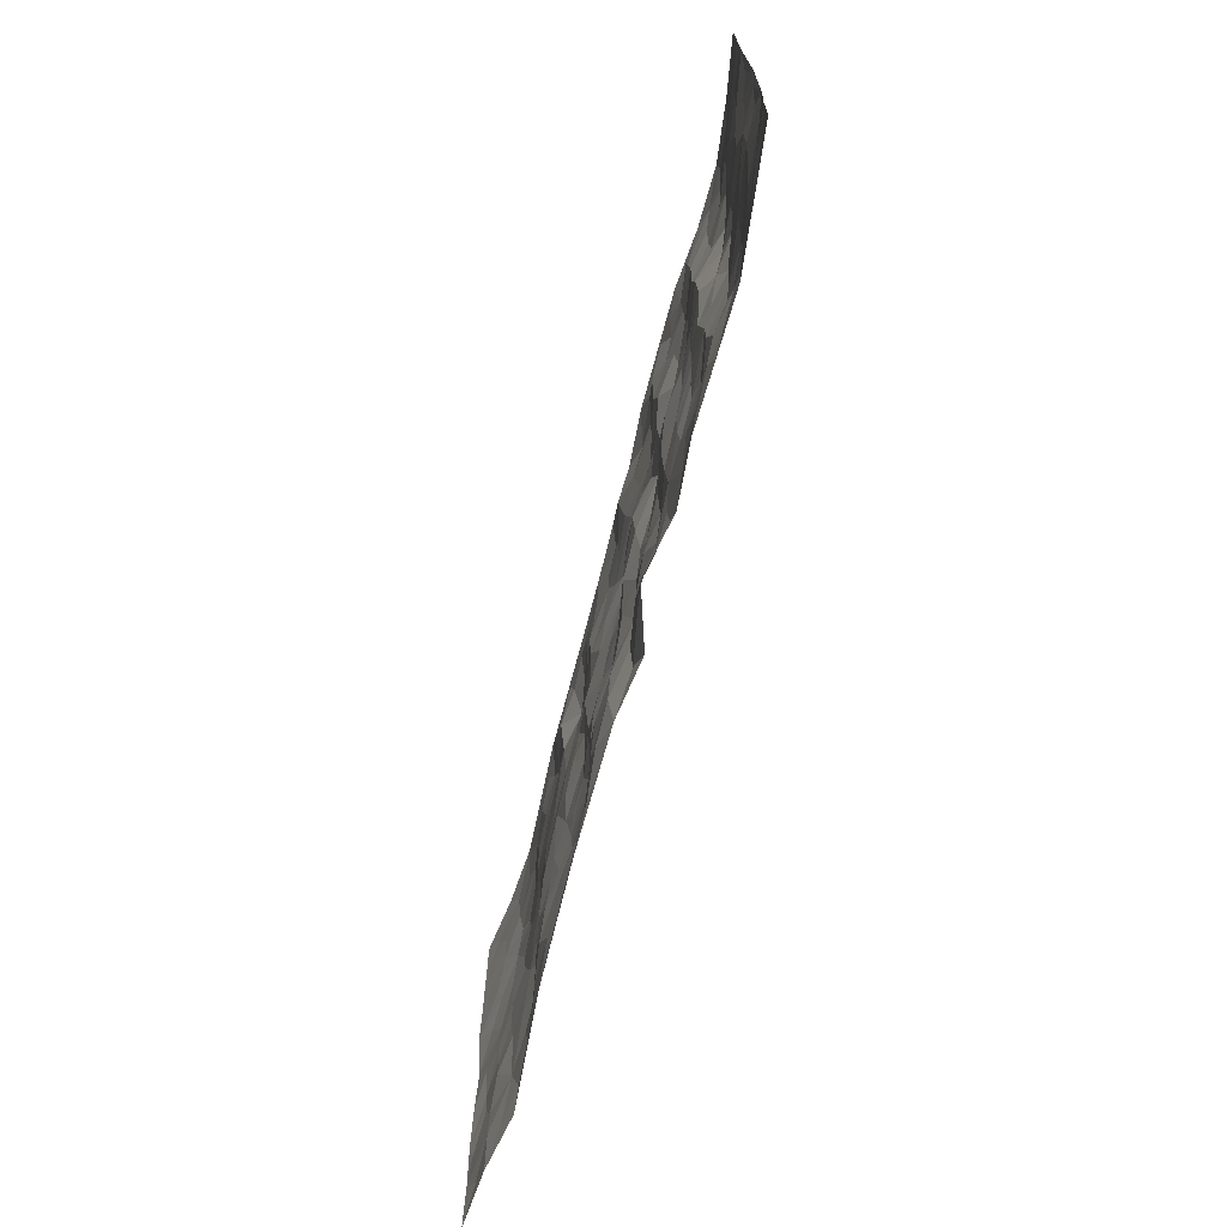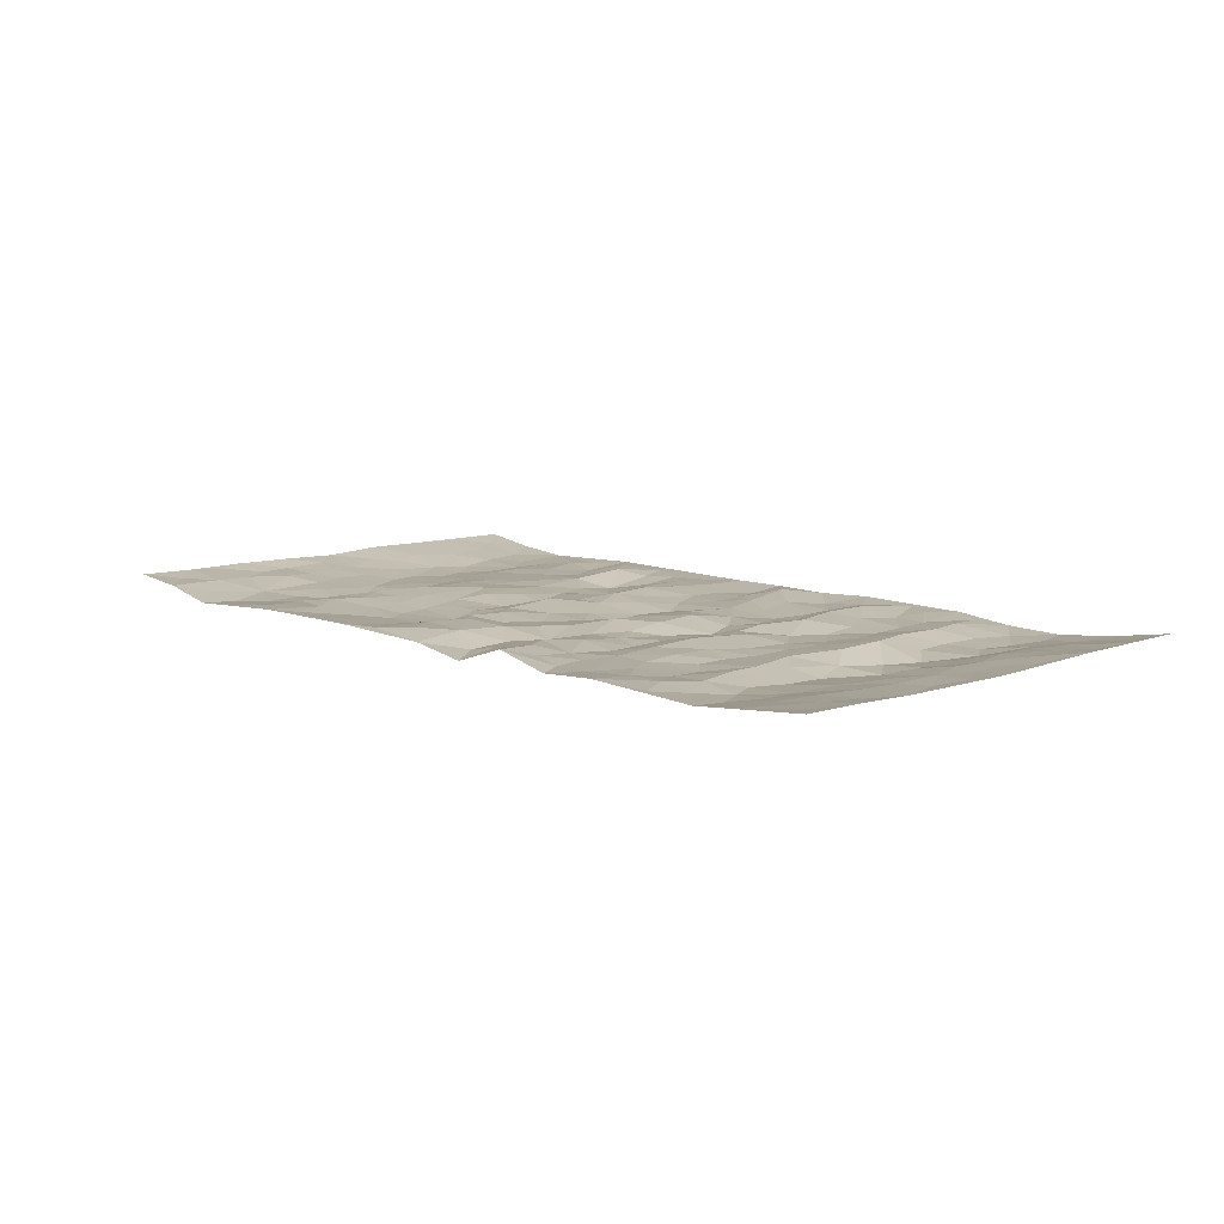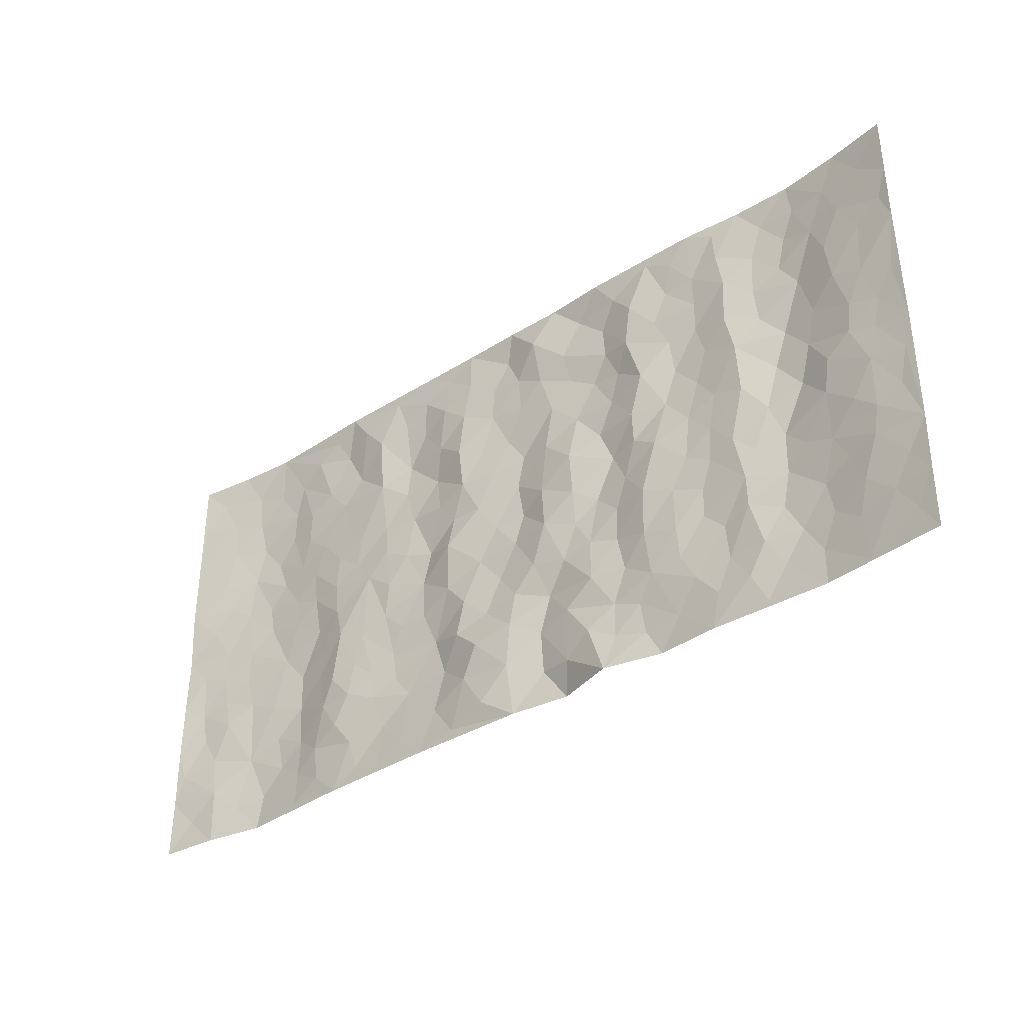
<metadata>
{"format":"obj","ext":"obj","renderer":"f3d","projection":"perspective","resolution":1024,"background":"white","views":[{"elev":-69.6,"azim":75.7,"up":"+Y"},{"elev":9.5,"azim":47.3,"up":"+Z"},{"elev":-36.3,"azim":39.8,"up":"+Y"}]}
</metadata>
<code>
v -0.9777 0.001916 0.02322
v -0.9769 0.9995 0.02453
v 0.9769 0.00144 0.02189
v 0.9767 0.9981 0.02595
v -0.7944 0.3924 -0.00417
v -0.9773 0.5001 0.01879
v -0.8556 0.3576 0.003491
v 0.002107 0.003053 0.00301
v -0.9765 0.2509 0.0235
v -0.9206 0.3379 0.009804
v -0.7337 0.0005952 -0.01105
v -0.9773 0.1264 0.02166
v -0.7079 0.292 -0.009672
v -0.8548 0.001237 0.01221
v -0.8382 0.2883 0.00642
v -0.4881 0.000629 0.004645
v -0.9559 0.1886 0.01961
v -0.2911 0.1664 -0.007536
v -0.7744 0.3216 -0.005223
v -0.8602 0.12 0.01141
v -0.9222 0.06386 0.01417
v -0.7942 0.06354 -0.001073
v -0.6707 0.1258 -0.01387
v -0.7228 0.07376 -0.01384
v -0.8717 0.2071 0.008259
v -0.9082 0.2701 0.009787
v -0.7679 0.1764 -0.008533
v -0.6902 0.2088 -0.01476
v -0.8622 0.4883 0.003038
v -0.9766 0.3753 0.02212
v -0.7322 0.9989 -0.003941
v -0.5351 0.2214 0.004906
v 0.2571 0.1579 -0.002137
v -0.9764 0.7498 0.02523
v -0.3654 0.3925 -0.002408
v -0.7815 0.7536 -0.01133
v -0.7981 0.8322 -0.005504
v -0.5784 0.4419 -0.01093
v -0.5982 0.6056 -0.005155
v -0.4879 0.9973 0.005744
v -0.9538 0.6874 0.02168
v -0.6596 0.5623 -0.01033
v -0.3879 0.753 0.00263
v -0.508 0.279 0.009045
v -0.4577 0.2242 0.008694
v -0.4935 0.1611 0.00864
v -0.446 0.6359 0.001708
v -0.364 0.5592 0.003674
v 0.166 0.4739 0.006225
v -0.332 0.2202 -0.008557
v -0.2083 0.6105 0.00208
v -0.3727 0.6285 -0.0004471
v -0.2999 0.0572 0.002771
v -0.6255 0.7104 -0.005642
v -0.3931 0.1934 0.0003203
v -0.8698 0.6183 0.005087
v -0.03773 0.3484 -0.004765
v 0.05716 0.3399 0.002446
v 0.2967 0.4513 -0.002345
v -0.09313 0.5515 0.004509
v -0.1633 0.5559 0.003944
v 0.09259 0.6305 0.001258
v -0.6295 0.3454 -0.01844
v -0.7472 0.574 -0.0129
v -0.9489 0.8107 0.02001
v -0.5579 0.1281 0.000483
v -0.3653 0.01149 0.005417
v -0.7932 0.4661 -0.004474
v -0.6144 0.1711 -0.01197
v -0.6125 0.01711 -0.003488
v -0.2425 0.001675 0.007652
v -0.6135 0.08707 -0.007226
v -0.5448 0.05209 0.002537
v -0.4293 0.03639 0.003021
v -0.4491 0.103 0.004456
v -0.889 0.6864 0.01004
v -0.9688 0.8747 0.02312
v -0.735 0.5089 -0.0133
v 0.0004759 0.9979 0.004277
v -0.8017 0.6758 -0.008258
v -0.5591 0.3141 -0.004882
v -0.5105 0.4605 0.003438
v 0.007549 0.5715 -0.009454
v -0.04814 0.4831 -0.002962
v 0.004079 0.4199 -0.004165
v -0.1226 0.1285 0.01096
v -0.5673 0.6699 -0.002441
v -0.9128 0.5626 0.01162
v -0.7308 0.6915 -0.01491
v -0.4472 0.2961 0.004738
v -0.6278 0.2664 -0.01787
v -0.499 0.6879 -0.0007889
v -0.172 0.4851 0.01254
v -0.2601 0.4357 -0.009438
v -0.6454 0.6491 -0.008759
v -0.009271 0.1178 0.01036
v -0.4128 0.5097 0.004836
v -0.3417 0.2875 -0.008443
v -0.2377 0.5033 -0.006405
v -0.1792 0.3817 0.002755
v -0.9761 0.625 0.02633
v -0.7035 0.6229 -0.01362
v -0.8117 0.5798 -0.005276
v -0.3603 0.1093 -0.002793
v -0.5194 0.5327 0.00206
v -0.6801 0.4055 -0.01343
v -0.1289 0.3242 0.006846
v -0.1488 0.2493 0.005859
v -0.5157 0.6112 0.0004046
v 0.1092 0.729 -0.001644
v -0.002666 0.2158 0.007212
v -0.0724 0.2731 -0.0005403
v 0.004831 0.2889 -2.783e-05
v -0.4275 0.363 0.003564
v -0.1934 0.1833 -0.009537
v -0.6517 0.4876 -0.01064
v -0.554 0.3805 -0.003756
v -0.4903 0.391 0.009155
v -0.3047 0.5236 0.001175
v -0.2568 0.3497 -0.008544
v -0.3527 0.4662 0.003328
v -0.2238 0.2706 -0.01327
v -0.08988 0.4117 -0.0002104
v -0.5922 0.5312 -0.007562
v -0.09096 0.199 0.0131
v -0.211 0.09316 -0.0007027
v -0.397 0.2573 -0.000491
v -0.9251 0.4377 0.01267
v -0.8648 0.4207 0.005187
v 0.09196 0.423 0.009506
v 0.2069 0.2387 0.005402
v 0.0827 0.5171 0.004672
v 0.02099 0.4879 -0.01046
v 0.1652 0.3935 -0.002543
v 0.7877 0.4969 0.0003835
v 0.219 0.4342 -0.008751
v 0.265 0.3137 -0.008416
v 0.1611 0.5677 0.009219
v 0.1219 0.9976 0.002816
v -0.2904 0.6191 -0.005156
v 0.4223 0.88 -0.0004703
v 0.4879 0.9986 0.006846
v -0.2131 0.7807 -0.00039
v -0.05751 0.8642 -0.002599
v -0.32 0.3479 -0.005777
v -0.4568 0.5653 0.001333
v -0.07193 0.05285 0.01537
v -0.1557 0.02243 0.008316
v 0.124 0.004918 -0.01583
v 0.01422 0.8599 -0.002605
v -0.01583 0.6998 -0.005165
v 0.4196 0.1965 -0.0005112
v 0.3392 0.2897 0.003438
v 0.5917 0.526 0.004455
v 0.5246 0.5467 -0.0005943
v 0.453 0.135 0.0005339
v 0.5209 0.2273 -0.008408
v 0.4124 0.3616 0.0005721
v 0.02375 0.6409 -0.009332
v -0.05754 0.6275 0.002473
v -0.1455 0.7297 0.01265
v -0.08544 0.6931 0.003421
v -0.05953 0.7911 -0.001904
v -0.1345 0.6327 0.01149
v 0.02154 0.7746 -0.002141
v 0.2434 0.9973 0.00969
v -0.01769 0.9267 -0.006449
v -0.2679 0.846 -0.007572
v -0.1985 0.8798 0.004921
v -0.3147 0.7805 -0.01466
v -0.2443 0.9979 0.003551
v -0.2251 0.6958 -0.007365
v -0.3154 0.6997 -0.005551
v -0.1389 0.8296 0.005597
v -0.1215 0.9983 0.002826
v 0.2184 0.7458 -0.01172
v 0.174 0.6671 -0.00441
v 0.3258 0.5945 0.008043
v 0.2608 0.5231 -0.01159
v 0.2666 0.6655 -0.005033
v 0.4229 0.7441 -0.002162
v 0.3554 0.6826 0.01091
v 0.2866 0.7329 -0.004393
v 0.06837 0.9282 0.01193
v 0.07931 0.8228 0.0006992
v 0.1457 0.8574 0.002019
v 0.2503 0.8729 -0.004892
v 0.3203 0.7929 0.009697
v 0.2319 0.5955 -0.007178
v -0.8801 0.8683 0.007405
v -0.6806 0.8168 -0.01006
v -0.8673 0.7755 0.005194
v -0.8548 0.9994 0.006495
v -0.92 0.9407 0.01335
v -0.809 0.9222 -0.003188
v -0.7317 0.8859 -0.008045
v -0.604 0.929 -0.001239
v -0.6605 0.8859 -0.00702
v -0.6859 0.746 -0.01255
v -0.5587 0.814 -0.00147
v -0.6206 0.781 -0.002867
v -0.5093 0.9005 -0.006541
v -0.39 0.8768 0.01065
v -0.5437 0.9596 -0.0004274
v -0.4627 0.8153 -0.00493
v -0.4418 0.935 0.009379
v -0.3446 0.9719 0.004802
v -0.5099 0.7601 -0.00231
v -0.3196 0.9005 0.0009324
v -0.258 0.9299 0.002445
v 0.1566 0.7847 -0.006412
v 0.2547 0.8038 -0.005288
v 0.1875 0.933 -0.006103
v 0.3915 0.8119 0.003297
v 0.3358 0.8803 0.01344
v 0.3797 0.9822 0.007053
v 0.2875 0.937 0.004516
v 0.4399 0.9479 0.005513
v 0.3797 0.4936 0.008183
v 0.3246 0.5286 0.002365
v 0.4832 0.604 -0.005679
v 0.4307 0.6644 -0.006696
v 0.4048 0.5878 -0.00294
v 0.3505 0.1901 0.001325
v 0.4797 0.3346 -0.005478
v 0.4587 0.5224 -0.002436
v 0.3451 0.3879 0.008836
v -0.1231 0.9145 0.003351
v -0.1828 0.9575 0.001692
v 0.3174 0.1333 -0.00331
v 0.6092 0.01441 3.47e-05
v 0.2 0.3339 -0.004009
v 0.2703 0.3851 -0.005223
v 0.582 0.2475 -0.001357
v 0.7326 0.9989 -0.008137
v 0.977 0.2511 0.01661
v 0.4908 0.8123 -0.00347
v 0.7165 0.4872 -0.0204
v 0.4875 0.7469 -0.006193
v 0.9759 0.5003 0.01543
v 0.6667 0.2935 -0.018
v 0.5086 0.4679 -0.001062
v 0.7754 0.3108 -0.004986
v 0.5604 0.4153 0.001138
v 0.4864 0.0018 0.004653
v 0.08897 0.253 -0.01112
v 0.5024 0.07693 0.002093
v 0.1334 0.3196 -0.003153
v 0.4147 0.2667 0.002077
v 0.8713 0.2652 0.009287
v 0.64 0.4615 -0.01093
v 0.5756 0.0822 0.002876
v 0.4476 0.426 -0.001354
v 0.6058 0.3714 -0.0073
v 0.2846 0.2328 -0.004426
v 0.4763 0.2715 -0.006679
v 0.2609 0.07908 0.003328
v 0.3634 0.001742 -0.003628
v 0.2423 0.004245 0.02153
v 0.1984 0.1163 0.009597
v 0.06675 0.1708 -0.007893
v 0.1426 0.1911 0.002847
v 0.6107 0.1474 -0.0007144
v 0.7735 0.4228 -0.003318
v 0.7464 0.2208 -0.01181
v 0.6484 0.0805 -0.00638
v 0.6667 0.3843 -0.02048
v 0.7155 0.339 -0.01357
v 0.8831 0.3263 0.01079
v 0.7431 0.5676 -0.01348
v 0.6899 0.1452 -0.01242
v 0.7617 0.1497 -0.007274
v 0.8369 0.3675 0.006863
v 0.9401 0.3499 0.01206
v 0.8829 0.4386 0.01057
v 0.5808 0.3127 -0.0009284
v 0.8185 0.1059 0.002204
v 0.3287 0.06329 -0.004154
v 0.4079 0.06858 -0.003028
v 0.07025 0.07927 -0.01137
v 0.1407 0.07374 0.001807
v 0.9758 0.7489 0.02308
v 0.7299 0.07889 -0.008824
v 0.6527 0.2152 -0.01441
v 0.9584 0.425 0.01424
v 0.9039 0.5091 0.009879
v 0.8064 0.2503 -0.002082
v 0.5307 0.1481 -0.004302
v 0.7319 0.001348 -0.003684
v 0.5016 0.3941 -0.003947
v 0.9381 0.06378 0.01586
v 0.977 0.1262 0.02078
v 0.8379 0.1804 0.005073
v 0.8967 0.1246 0.01117
v 0.8274 0.008984 0.005908
v 0.9358 0.1885 0.01321
v 0.6634 0.5556 -0.01925
v 0.6899 0.6329 -0.0205
v 0.5855 0.6363 0.005135
v 0.823 0.6914 0.006216
v 0.6299 0.7718 -0.01204
v 0.9544 0.6246 0.01651
v 0.7652 0.6418 -0.007625
v 0.852 0.595 0.008107
v 0.7328 0.7442 -0.01687
v 0.8429 0.5304 0.007124
v 0.9134 0.5739 0.01143
v 0.8891 0.6592 0.01285
v 0.6384 0.6926 -0.01254
v 0.5651 0.7243 0.004063
v 0.5094 0.6747 -0.003282
v 0.8519 0.8522 0.006526
v 0.7113 0.8716 -0.01627
v 0.81 0.7768 0.002082
v 0.8954 0.7775 0.01194
v 0.7794 0.8444 -0.005747
v 0.9734 0.8735 0.02395
v 0.693 0.8028 -0.01685
v 0.9522 0.8107 0.01868
v 0.7409 0.932 -0.01097
v 0.8549 0.9986 0.005614
v 0.6101 0.9989 -0.005322
v 0.82 0.926 -0.0004573
v 0.9061 0.9278 0.01188
v 0.6601 0.9351 -0.01206
v 0.5561 0.902 0.003105
v 0.4908 0.8816 -0.0005855
v 0.5491 0.9702 0.001426
v 0.5696 0.8224 0.003131
v 0.6349 0.8612 -0.01141
f 29 6 128
f 12 21 20
f 26 10 9
f 55 45 46
f 27 19 15
f 26 9 17
f 101 6 88
f 12 1 21
f 7 15 19
f 125 86 96
f 84 123 85
f 129 29 128
f 25 27 15
f 12 20 17
f 73 75 66
f 22 14 11
f 26 17 25
f 9 12 17
f 25 15 26
f 5 129 7
f 52 146 48
f 55 18 50
f 7 19 5
f 20 27 25
f 124 82 105
f 41 76 34
f 20 14 22
f 14 20 21
f 14 21 1
f 24 22 11
f 24 27 22
f 72 66 69
f 69 32 91
f 70 24 11
f 24 23 27
f 17 20 25
f 27 20 22
f 10 15 7
f 10 26 15
f 23 28 27
f 27 13 19
f 28 23 69
f 13 27 28
f 119 121 94
f 10 7 129
f 6 30 128
f 9 10 30
f 36 192 80
f 80 102 89
f 118 81 44
f 64 103 78
f 115 126 86
f 45 32 46
f 91 63 13
f 129 68 29
f 95 87 54
f 95 54 199
f 202 40 204
f 82 97 105
f 29 88 6
f 18 55 104
f 148 126 71
f 38 82 124
f 50 18 122
f 117 82 38
f 5 19 106
f 82 117 118
f 80 64 102
f 127 45 55
f 194 77 190
f 98 35 114
f 39 124 105
f 127 50 98
f 106 19 13
f 66 75 46
f 39 95 42
f 63 117 38
f 95 89 102
f 101 56 76
f 51 140 99
f 18 53 126
f 62 83 132
f 45 127 90
f 112 113 57
f 103 29 68
f 130 85 58
f 109 39 105
f 35 94 121
f 113 246 58
f 151 165 163
f 120 100 94
f 114 127 98
f 192 190 65
f 95 39 87
f 36 191 37
f 67 104 74
f 56 101 88
f 13 63 106
f 192 34 76
f 268 241 243
f 108 115 125
f 93 84 60
f 133 84 85
f 156 288 157
f 101 76 41
f 80 103 64
f 105 97 146
f 99 61 51
f 92 109 47
f 125 96 111
f 158 227 153
f 75 104 55
f 69 66 32
f 81 91 32
f 106 78 68
f 42 64 78
f 77 34 65
f 24 70 72
f 75 73 16
f 16 71 67
f 2 34 77
f 13 28 91
f 103 56 88
f 56 80 76
f 72 69 23
f 11 16 70
f 16 73 70
f 16 67 74
f 115 18 126
f 24 72 23
f 73 72 70
f 16 74 75
f 72 73 66
f 32 45 44
f 84 83 60
f 66 46 32
f 78 106 116
f 117 63 81
f 67 53 104
f 103 68 78
f 69 91 28
f 36 80 89
f 106 38 116
f 106 68 5
f 81 118 117
f 62 132 138
f 32 44 81
f 53 67 71
f 57 58 85
f 123 100 107
f 93 60 61
f 33 230 224
f 8 96 147
f 132 133 130
f 140 48 119
f 93 100 123
f 122 98 50
f 164 60 160
f 53 71 126
f 125 112 108
f 193 194 195
f 75 55 46
f 63 91 81
f 56 103 80
f 196 198 31
f 18 104 53
f 121 48 97
f 38 106 63
f 118 97 82
f 97 35 121
f 51 172 140
f 130 134 49
f 87 39 109
f 288 252 263
f 97 114 35
f 47 43 92
f 57 113 58
f 248 130 58
f 34 101 41
f 114 90 127
f 116 124 42
f 145 94 35
f 118 114 97
f 167 79 175
f 98 145 35
f 85 123 57
f 43 47 52
f 199 36 89
f 42 78 116
f 159 83 62
f 88 29 103
f 74 104 75
f 118 44 90
f 173 140 172
f 42 95 102
f 190 192 37
f 65 190 77
f 89 95 199
f 125 111 112
f 92 87 109
f 18 115 122
f 177 180 176
f 112 57 107
f 109 105 146
f 93 94 100
f 285 286 275
f 96 86 147
f 137 232 131
f 57 123 107
f 87 92 208
f 49 134 136
f 132 130 49
f 161 164 162
f 50 127 55
f 122 108 107
f 122 107 100
f 48 140 52
f 118 90 114
f 99 119 94
f 123 84 93
f 36 37 192
f 48 121 119
f 120 122 100
f 39 42 124
f 38 124 116
f 248 58 246
f 44 45 90
f 98 122 120
f 146 52 47
f 94 93 99
f 168 209 170
f 212 183 188
f 202 197 200
f 42 102 64
f 107 108 112
f 99 93 61
f 8 280 96
f 112 111 113
f 125 115 86
f 115 108 122
f 128 30 10
f 5 68 129
f 10 129 128
f 132 49 138
f 83 84 133
f 130 133 85
f 83 133 132
f 248 134 130
f 156 152 224
f 151 110 165
f 212 186 211
f 153 224 249
f 254 251 244
f 246 261 262
f 225 158 249
f 49 136 179
f 185 184 150
f 214 188 181
f 181 188 182
f 161 163 174
f 143 170 172
f 110 211 185
f 184 79 167
f 174 228 169
f 62 110 159
f 163 150 144
f 210 169 229
f 170 143 168
f 176 211 110
f 98 120 145
f 94 145 120
f 48 146 97
f 109 146 47
f 148 86 126
f 147 86 148
f 71 8 148
f 8 147 148
f 244 276 254
f 232 136 134
f 174 143 161
f 60 83 160
f 163 162 151
f 159 160 83
f 261 281 262
f 259 281 149
f 219 220 59
f 246 113 111
f 33 255 131
f 157 256 152
f 137 255 153
f 230 278 279
f 262 260 33
f 154 155 242
f 131 255 137
f 248 131 232
f 281 280 149
f 259 258 278
f 220 179 59
f 159 151 160
f 162 160 151
f 164 61 60
f 228 174 144
f 144 174 163
f 159 110 151
f 161 172 164
f 186 184 185
f 161 162 163
f 61 164 51
f 160 162 164
f 187 217 213
f 150 163 165
f 205 202 200
f 79 184 139
f 170 43 173
f 174 169 143
f 161 143 172
f 167 144 150
f 176 180 183
f 172 170 173
f 223 226 221
f 185 150 165
f 99 140 119
f 207 206 203
f 172 51 164
f 43 52 173
f 173 52 140
f 167 175 228
f 228 229 169
f 210 168 169
f 177 110 62
f 189 138 179
f 62 138 177
f 136 232 233
f 181 182 222
f 150 184 167
f 178 180 189
f 49 179 138
f 177 138 189
f 180 178 182
f 178 179 220
f 307 308 304
f 222 223 221
f 215 187 188
f 176 183 212
f 187 213 186
f 214 215 188
f 185 211 186
f 237 181 239
f 182 188 183
f 110 185 165
f 216 215 141
f 211 176 212
f 182 183 180
f 176 110 177
f 213 184 186
f 178 189 179
f 177 189 180
f 195 190 37
f 197 198 200
f 195 194 190
f 34 192 65
f 80 192 76
f 37 196 195
f 194 2 77
f 193 2 194
f 196 37 191
f 31 193 195
f 198 196 191
f 31 195 196
f 199 201 191
f 197 204 31
f 198 191 201
f 31 198 197
f 201 199 54
f 36 199 191
f 54 208 201
f 208 43 205
f 208 54 87
f 198 201 200
f 206 205 203
f 43 170 203
f 210 207 209
f 40 202 206
f 31 204 40
f 197 202 204
f 208 205 200
f 43 203 205
f 205 206 202
f 203 209 207
f 171 40 207
f 40 206 207
f 208 200 201
f 43 208 92
f 170 209 203
f 168 143 169
f 207 210 171
f 168 210 209
f 188 187 212
f 212 187 186
f 166 139 213
f 184 213 139
f 237 214 181
f 215 214 141
f 216 141 218
f 213 217 166
f 142 166 216
f 217 216 166
f 187 215 217
f 216 217 215
f 237 141 214
f 142 216 218
f 223 222 182
f 179 136 59
f 223 220 219
f 267 238 251
f 237 327 141
f 223 182 178
f 158 290 253
f 220 223 178
f 59 233 227
f 233 59 136
f 248 246 131
f 153 249 158
f 251 254 267
f 223 219 226
f 111 261 246
f 297 251 238
f 276 256 157
f 167 228 144
f 229 228 175
f 175 171 229
f 229 171 210
f 260 257 33
f 265 271 272
f 266 289 283
f 269 243 250
f 249 224 152
f 266 283 271
f 227 233 137
f 253 227 158
f 325 313 320
f 135 264 275
f 310 329 239
f 270 298 297
f 249 256 225
f 275 273 269
f 311 222 221
f 155 154 299
f 234 276 157
f 310 311 299
f 222 239 181
f 221 226 155
f 266 263 252
f 242 290 244
f 264 273 275
f 273 264 243
f 242 244 154
f 276 290 225
f 288 234 157
f 240 282 302
f 275 286 306
f 225 290 158
f 234 263 284
f 241 254 276
f 233 232 137
f 137 153 227
f 264 135 238
f 244 251 154
f 260 259 257
f 227 253 219
f 33 224 255
f 154 297 299
f 240 302 307
f 297 154 251
f 264 268 243
f 253 226 219
f 271 284 263
f 277 294 293
f 290 242 253
f 241 234 284
f 59 227 219
f 242 155 226
f 252 245 231
f 157 152 156
f 257 230 33
f 152 256 249
f 278 230 257
f 262 33 131
f 224 153 255
f 259 278 257
f 134 248 232
f 230 279 224
f 96 261 111
f 261 96 280
f 280 281 261
f 246 262 131
f 252 247 245
f 268 267 241
f 283 277 272
f 288 247 252
f 275 274 285
f 295 291 294
f 267 268 264
f 263 234 288
f 309 310 299
f 290 276 244
f 283 272 271
f 267 254 241
f 265 243 241
f 236 240 285
f 297 238 270
f 303 305 298
f 241 276 234
f 221 155 299
f 272 277 293
f 250 243 287
f 286 285 240
f 284 271 265
f 271 263 266
f 295 3 291
f 225 256 276
f 241 284 265
f 289 266 231
f 3 292 291
f 321 235 323
f 293 294 296
f 279 278 258
f 245 279 258
f 279 156 224
f 260 281 259
f 280 8 149
f 262 281 260
f 231 266 252
f 267 264 238
f 306 304 270
f 283 289 295
f 243 269 273
f 236 269 250
f 294 292 296
f 274 236 285
f 269 274 275
f 250 287 293
f 245 289 231
f 236 274 269
f 156 279 247
f 242 226 253
f 247 279 245
f 243 265 287
f 288 156 247
f 265 272 293
f 296 292 236
f 293 287 265
f 295 294 277
f 277 283 295
f 236 250 296
f 289 3 295
f 292 294 291
f 293 296 250
f 300 304 308
f 325 320 235
f 329 330 326
f 270 304 303
f 270 303 298
f 309 305 301
f 135 306 270
f 299 297 298
f 298 309 299
f 238 135 270
f 300 314 305
f 303 300 305
f 304 306 307
f 300 303 304
f 282 319 315
f 322 325 235
f 275 306 135
f 307 306 286
f 240 307 286
f 308 307 302
f 302 282 308
f 308 282 315
f 305 309 298
f 310 309 301
f 310 301 329
f 310 239 311
f 222 311 239
f 299 311 221
f 319 312 315
f 312 323 316
f 301 305 318
f 305 314 316
f 300 308 315
f 316 314 312
f 312 314 315
f 315 314 300
f 323 312 324
f 316 313 318
f 282 4 317
f 330 313 325
f 4 321 324
f 235 320 323
f 282 317 319
f 312 319 317
f 326 325 322
f 316 320 313
f 316 318 305
f 142 218 327
f 327 218 141
f 316 323 320
f 324 312 317
f 4 324 317
f 321 323 324
f 318 313 330
f 328 326 322
f 326 327 329
f 329 327 237
f 326 328 327
f 322 142 328
f 327 328 142
f 329 237 239
f 301 318 330
f 326 330 325
f 330 329 301

</code>
